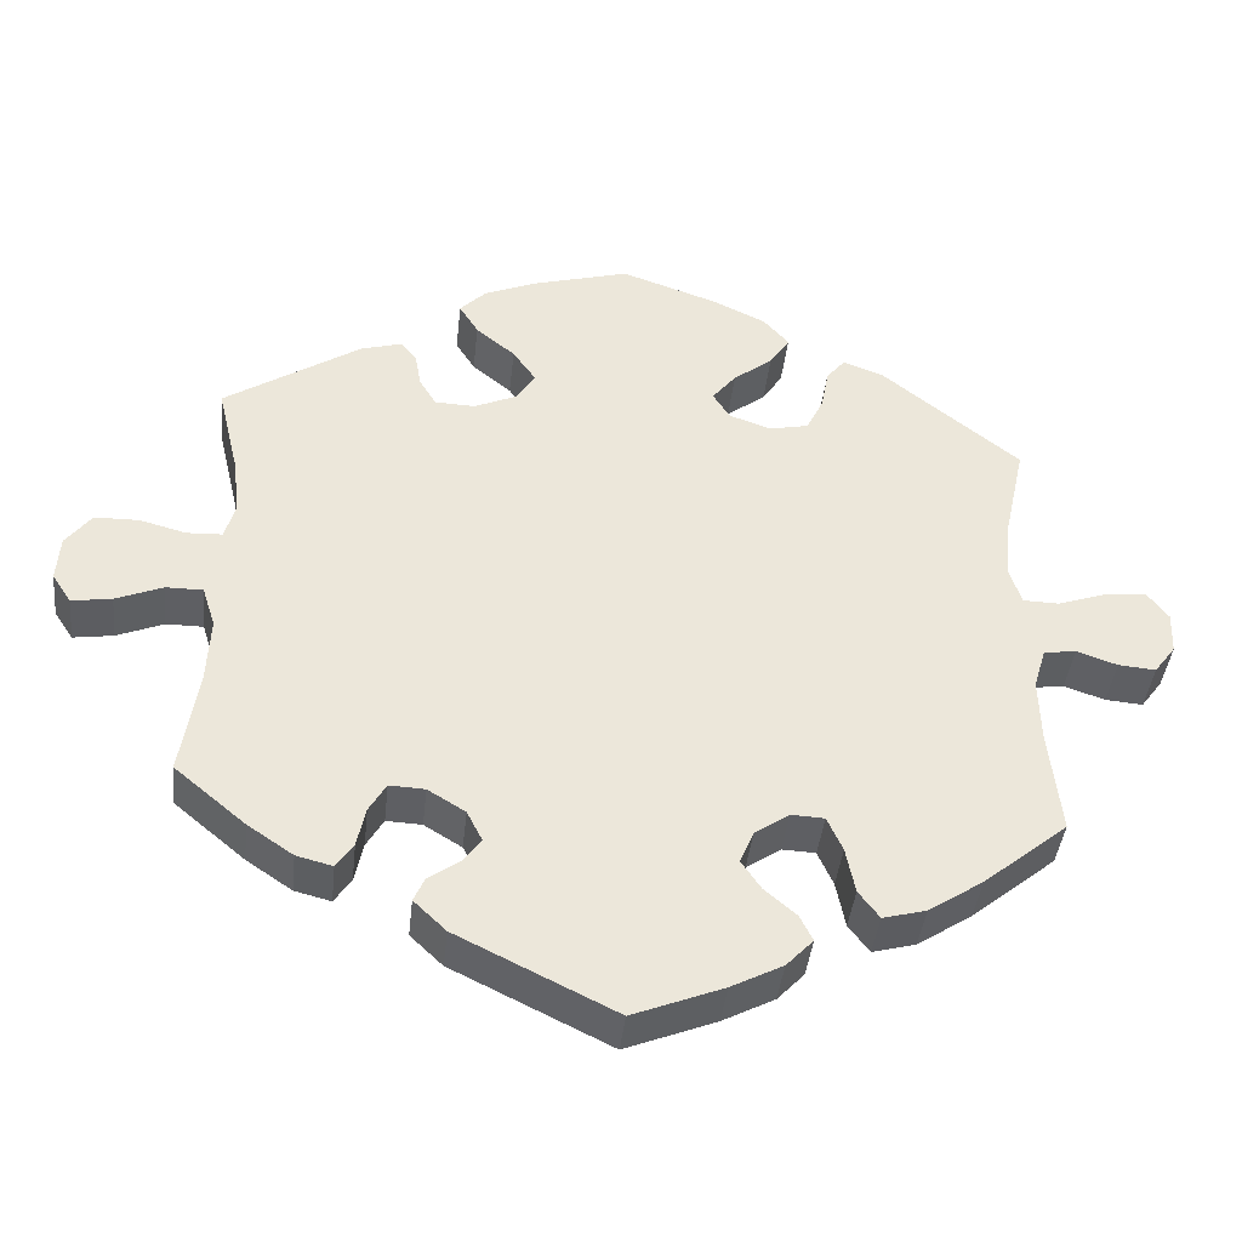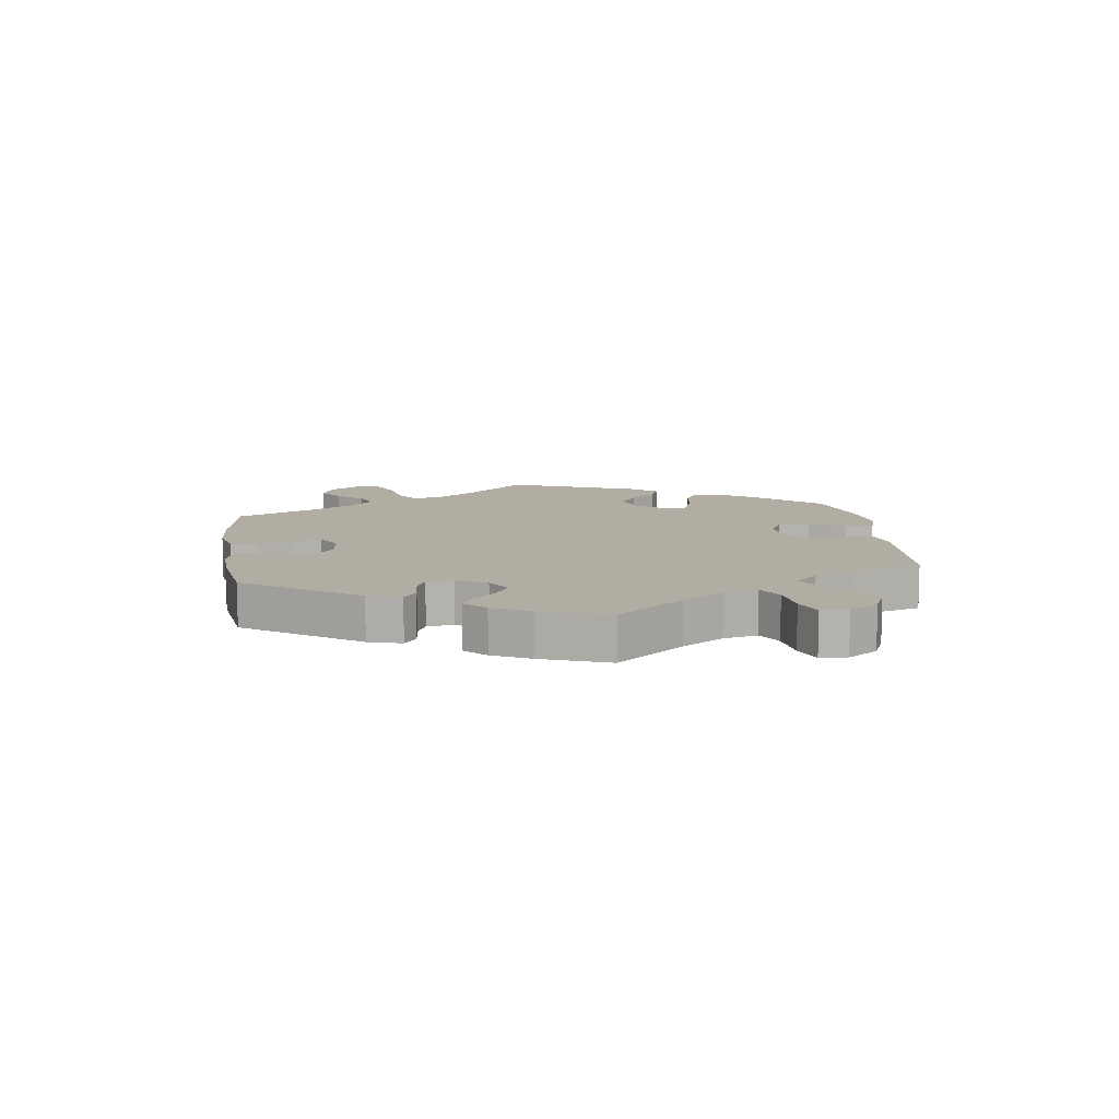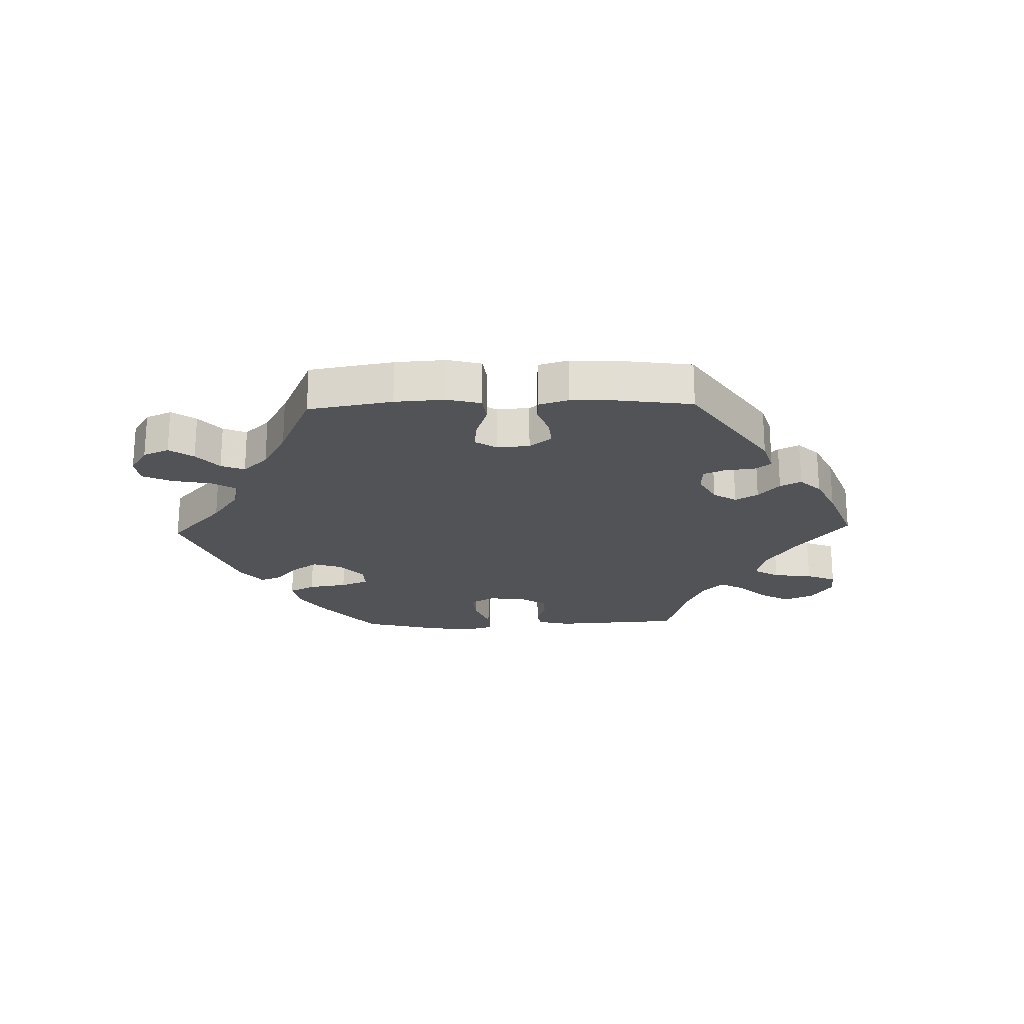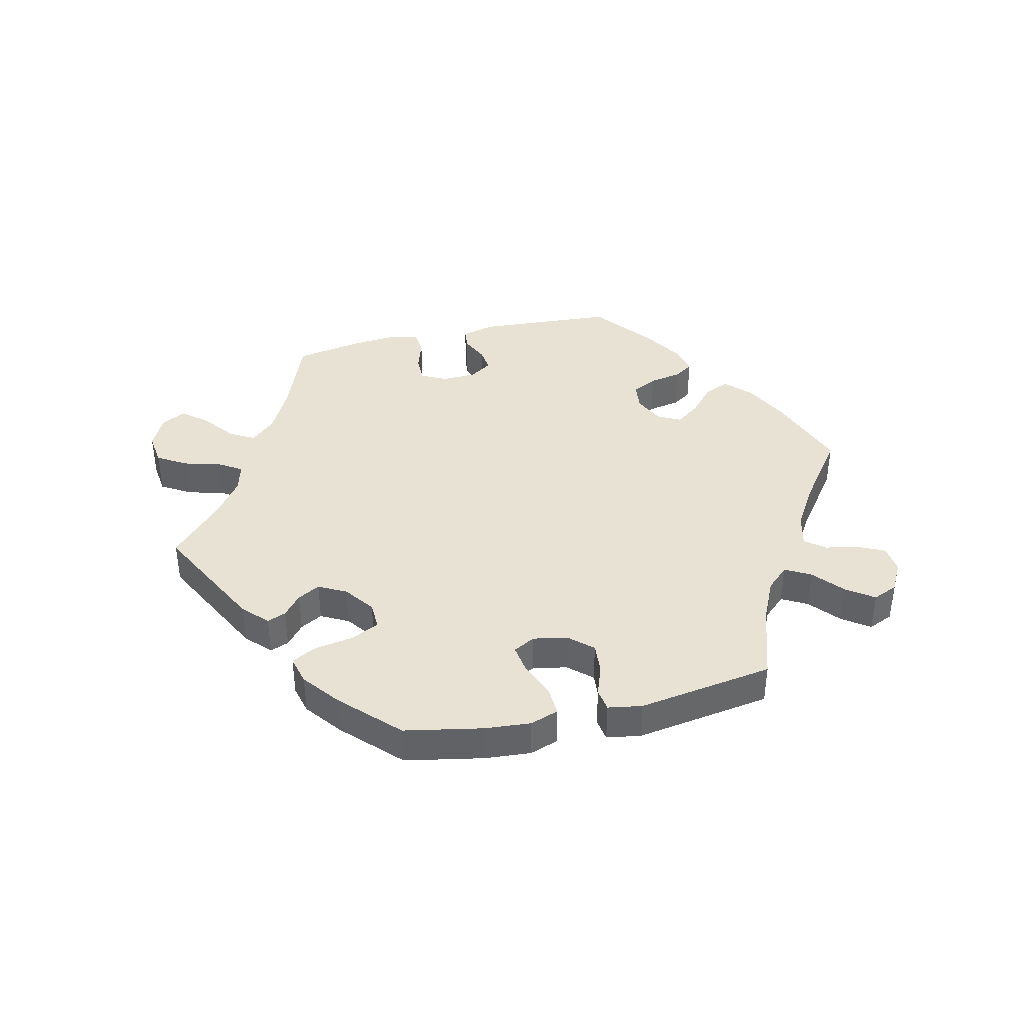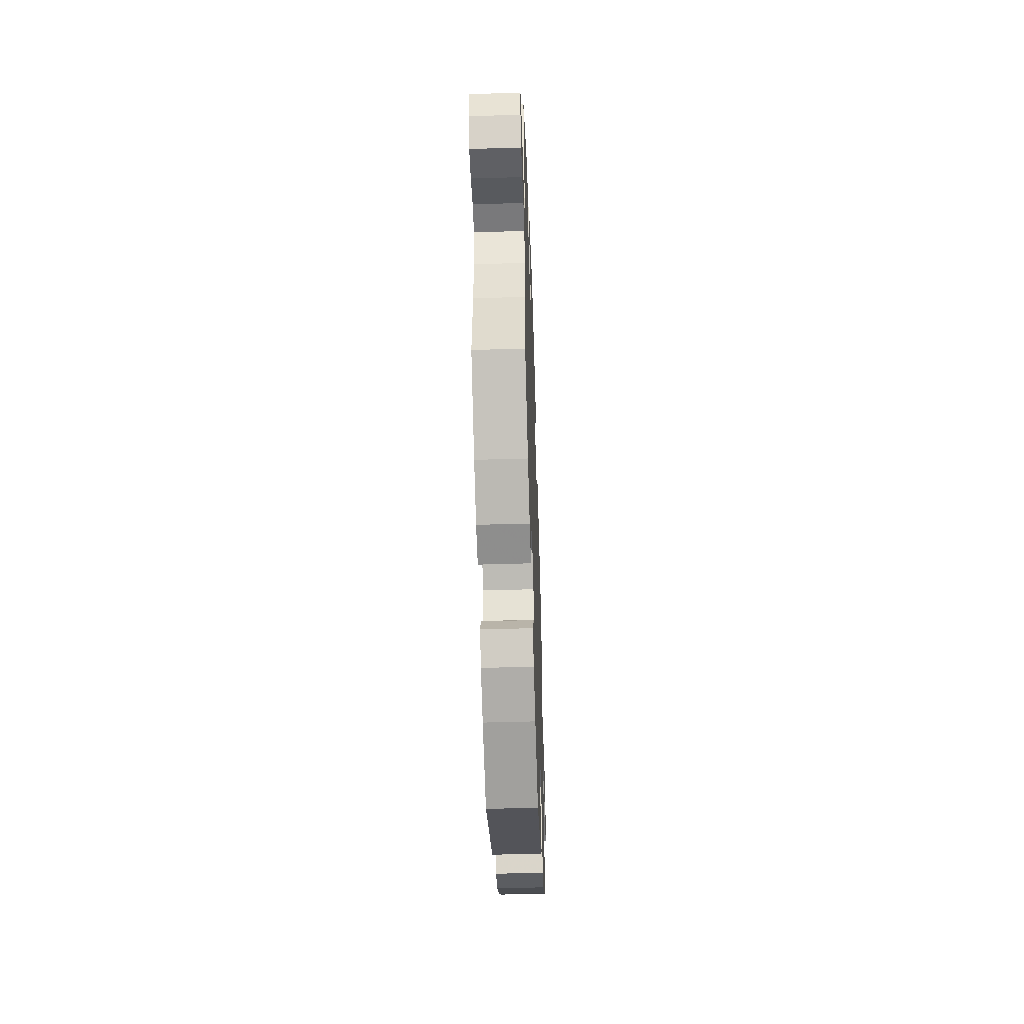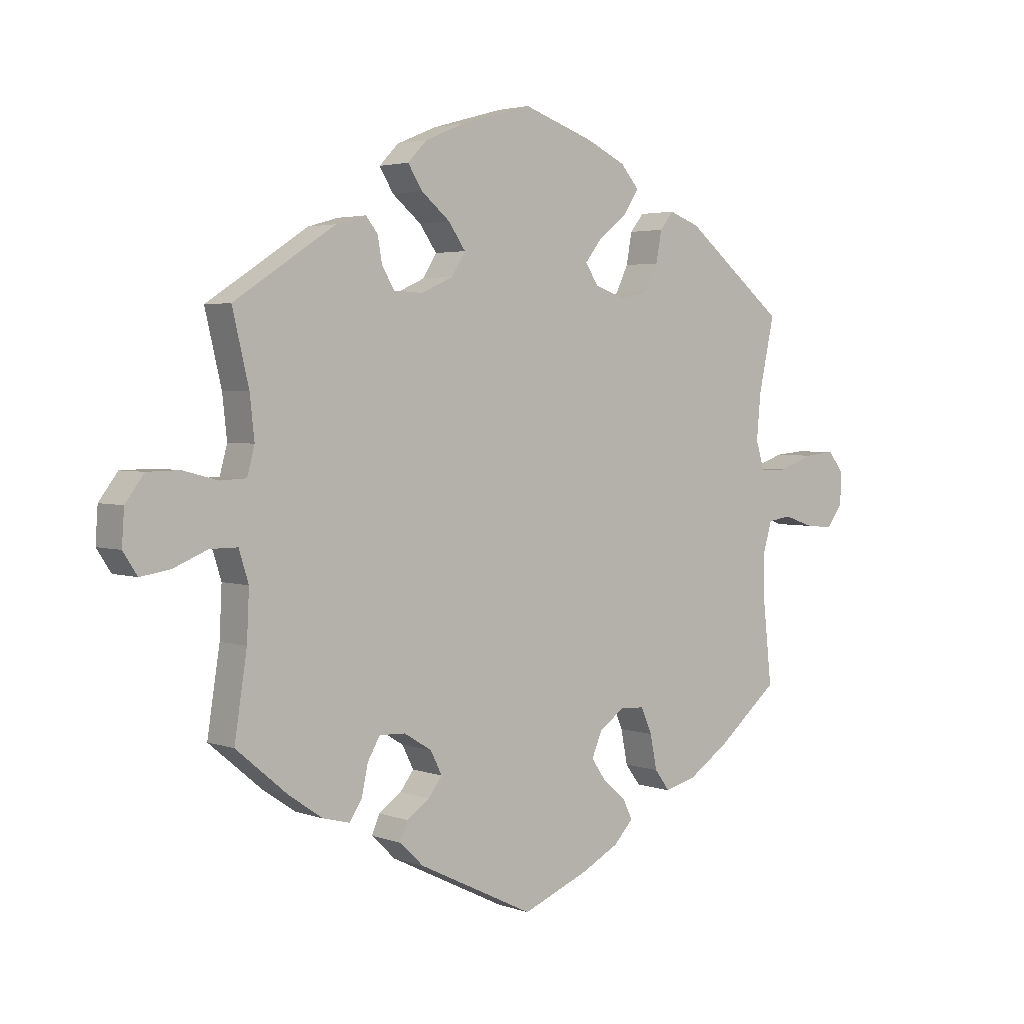
<metadata>
{"format":"obj","ext":"obj","renderer":"f3d","projection":"perspective","resolution":1024,"background":"white","views":[{"elev":-41.2,"azim":-6.2,"up":"+Z"},{"elev":10.6,"azim":-127.7,"up":"+Y"},{"elev":-21.9,"azim":151.8,"up":"+Y"},{"elev":39.7,"azim":16.8,"up":"+Y"},{"elev":-49.8,"azim":91.9,"up":"+Z"},{"elev":3.2,"azim":-39.9,"up":"+Z"}]}
</metadata>
<code>
v -0.559 0.07 0.065
v 0.142 0.07 0.352
v -0.513 0.07 0.067
v 0.52 0.07 -0.088
v -0.576 0.07 -0.029
v -0.238 0.07 -0.318
v 0.565 0.07 0.053
v 0.184 0.07 -0.538
v 0.228 0.07 0.506
v 0.683 0.07 0.08
v -0.229 0.07 0.521
v 0.28 0.07 0.444
v 0.517 0.07 0.054
v 0.708 0.07 -0.011
v 0.427 0.07 -0.401
v -0.445 0.07 -0.387
v 0.195 0.07 0.544
v -0.528 0.07 -0.029
v -0.205 0.07 -0.52
v -0.284 0.07 -0.316
v -0.203 0.07 0.332
v -0.195 0.07 0.556
v -0.204 0.07 0.481
v 0.68 0.07 -0.049
v 0.197 0.07 0.333
v 0.12 0.07 0.387
v 0 0.07 -0.62
v -0.386 0.07 -0.427
v 0.202 0.07 0.466
v -0.5 0.07 0.115
v -0.306 0.07 -0.354
v 0.578 0.07 -0.027
v 0.117 0.07 -0.573
v 0.536 0.07 -0.033
v 0.153 0.07 -0.351
v 0.198 0.07 -0.32
v 0.71 0.07 0.044
v 0.261 0.07 -0.367
v 0 0.07 0.62
v 0.356 0.07 -0.448
v -0.508 0.07 0.188
v -0.169 0.07 -0.388
v 0.151 0.07 0.426
v 0.3 0.07 -0.463
v 0.509 0.07 0.181
v -0.317 0.07 -0.406
v -0.689 0.07 -0.062
v 0.219 0.07 -0.501
v -0.306 0.07 0.441
v -0.537 0.07 -0.31
v -0.62 0.07 0.081
v -0.714 0.07 -0.024
v -0.125 0.07 0.585
v -0.255 0.07 0.334
v 0.502 0.07 0.103
v 0.202 0.07 -0.467
v -0.339 0.07 -0.439
v 0.522 0.07 -0.172
v 0.304 0.07 0.474
v 0.248 0.07 0.344
v 0.358 0.07 0.454
v 0.537 0.07 -0.31
v -0.189 0.07 -0.348
v -0.677 0.07 0.08
v -0.123 0.07 0.396
v -0.71 0.07 0.036
v -0.247 0.07 -0.48
v -0.193 0.07 -0.42
v -0.515 0.07 -0.168
v 0.27 0.07 0.39
v -0.277 0.07 0.37
v -0.153 0.07 0.439
v -0.359 0.07 0.426
v 0.125 0.07 0.577
v -0.537 0.07 0.31
v 0.537 0.07 0.31
v 0.628 0.07 0.075
v -0.637 0.07 -0.054
v -0.285 0.07 0.415
v 0.273 0.07 -0.427
v 0.135 0.07 -0.394
v 0.631 0.07 -0.045
v -0.147 0.07 0.357
v -0.511 0.07 -0.083
v 0.161 0.07 -0.432
v -0.233 0.07 -0.448
v 0.241 0.07 -0.322
v -0.559 -0 0.065
v 0.142 -0 0.352
v -0.513 -0 0.067
v 0.52 -0 -0.088
v -0.576 -0 -0.029
v -0.238 -0 -0.318
v 0.565 -0 0.053
v 0.184 -0 -0.538
v 0.228 -0 0.506
v 0.683 -0 0.08
v -0.229 -0 0.521
v 0.28 -0 0.444
v 0.517 -0 0.054
v 0.708 -0 -0.011
v 0.427 -0 -0.401
v -0.445 -0 -0.387
v 0.195 -0 0.544
v -0.528 -0 -0.029
v -0.205 -0 -0.52
v -0.284 -0 -0.316
v -0.203 -0 0.332
v -0.195 -0 0.556
v -0.204 -0 0.481
v 0.68 -0 -0.049
v 0.197 -0 0.333
v 0.12 -0 0.387
v 0 -0 -0.62
v -0.386 -0 -0.427
v 0.202 -0 0.466
v -0.5 -0 0.115
v -0.306 -0 -0.354
v 0.578 -0 -0.027
v 0.117 -0 -0.573
v 0.536 -0 -0.033
v 0.153 -0 -0.351
v 0.198 -0 -0.32
v 0.71 -0 0.044
v 0.261 -0 -0.367
v 0 -0 0.62
v 0.356 -0 -0.448
v -0.508 -0 0.188
v -0.169 -0 -0.388
v 0.151 -0 0.426
v 0.3 -0 -0.463
v 0.509 -0 0.181
v -0.317 -0 -0.406
v -0.689 -0 -0.062
v 0.219 -0 -0.501
v -0.306 -0 0.441
v -0.537 -0 -0.31
v -0.62 -0 0.081
v -0.714 -0 -0.024
v -0.125 -0 0.585
v -0.255 -0 0.334
v 0.502 -0 0.103
v 0.202 -0 -0.467
v -0.339 -0 -0.439
v 0.522 -0 -0.172
v 0.304 -0 0.474
v 0.248 -0 0.344
v 0.358 -0 0.454
v 0.537 -0 -0.31
v -0.189 -0 -0.348
v -0.677 -0 0.08
v -0.123 -0 0.396
v -0.71 -0 0.036
v -0.247 -0 -0.48
v -0.193 -0 -0.42
v -0.515 -0 -0.168
v 0.27 -0 0.39
v -0.277 -0 0.37
v -0.153 -0 0.439
v -0.359 -0 0.426
v 0.125 -0 0.577
v -0.537 -0 0.31
v 0.537 -0 0.31
v 0.628 -0 0.075
v -0.637 -0 -0.054
v -0.285 -0 0.415
v 0.273 -0 -0.427
v 0.135 -0 -0.394
v 0.631 -0 -0.045
v -0.147 -0 0.357
v -0.511 -0 -0.083
v 0.161 -0 -0.432
v -0.233 -0 -0.448
v 0.241 -0 -0.322
f 41 75 73 49
f 30 41 49 79
f 3 30 79 71
f 66 64 51 1
f 66 1 3
f 52 66 3
f 5 78 47 52
f 18 5 52 3
f 84 18 3 71
f 28 16 50 69
f 31 46 57 28
f 20 31 28 69
f 6 20 69 84
f 19 67 86 68
f 19 68 42
f 27 19 42
f 33 27 42 63
f 85 56 48 8
f 81 85 8 33
f 40 44 80 38
f 40 38 87
f 58 62 15 40
f 4 58 40 87
f 34 4 87 36
f 14 24 82 32
f 10 37 14 32
f 7 77 10 32
f 13 7 32 34
f 55 13 34 36
f 59 61 76 45
f 70 12 59 45
f 60 70 45 55
f 25 60 55 36
f 17 9 29 43
f 17 43 26
f 74 17 26
f 39 74 26
f 53 39 26
f 22 53 26 2
f 72 23 11 22
f 65 72 22 2
f 6 84 71 54
f 63 6 54 21
f 81 33 63 21
f 35 81 21 83
f 2 25 36 35
f 83 65 2 35
f 136 160 162 128
f 166 136 128 117
f 158 166 117 90
f 88 138 151 153
f 90 88 153
f 90 153 139
f 139 134 165 92
f 90 139 92 105
f 158 90 105 171
f 156 137 103 115
f 115 144 133 118
f 156 115 118 107
f 171 156 107 93
f 155 173 154 106
f 129 155 106
f 129 106 114
f 150 129 114 120
f 95 135 143 172
f 120 95 172 168
f 125 167 131 127
f 174 125 127
f 127 102 149 145
f 174 127 145 91
f 123 174 91 121
f 119 169 111 101
f 119 101 124 97
f 119 97 164 94
f 121 119 94 100
f 123 121 100 142
f 132 163 148 146
f 132 146 99 157
f 142 132 157 147
f 123 142 147 112
f 130 116 96 104
f 113 130 104
f 113 104 161
f 113 161 126
f 113 126 140
f 89 113 140 109
f 109 98 110 159
f 89 109 159 152
f 141 158 171 93
f 108 141 93 150
f 108 150 120 168
f 170 108 168 122
f 122 123 112 89
f 122 89 152 170
f 73 160 136 49
f 49 136 166 79
f 79 166 158 71
f 71 158 141 54
f 54 141 108 21
f 21 108 170 83
f 83 170 152 65
f 65 152 159 72
f 72 159 110 23
f 23 110 98 11
f 11 98 109 22
f 22 109 140 53
f 53 140 126 39
f 39 126 161 74
f 74 161 104 17
f 17 104 96 9
f 9 96 116 29
f 29 116 130 43
f 43 130 113 26
f 26 113 89 2
f 2 89 112 25
f 25 112 147 60
f 60 147 157 70
f 70 157 99 12
f 12 99 146 59
f 59 146 148 61
f 61 148 163 76
f 76 163 132 45
f 45 132 142 55
f 55 142 100 13
f 13 100 94 7
f 7 94 164 77
f 77 164 97 10
f 10 97 124 37
f 37 124 101 14
f 14 101 111 24
f 24 111 169 82
f 82 169 119 32
f 32 119 121 34
f 34 121 91 4
f 4 91 145 58
f 58 145 149 62
f 62 149 102 15
f 15 102 127 40
f 40 127 131 44
f 44 131 167 80
f 80 167 125 38
f 38 125 174 87
f 87 174 123 36
f 36 123 122 35
f 35 122 168 81
f 81 168 172 85
f 85 172 143 56
f 56 143 135 48
f 48 135 95 8
f 8 95 120 33
f 33 120 114 27
f 27 114 106 19
f 19 106 154 67
f 67 154 173 86
f 86 173 155 68
f 68 155 129 42
f 42 129 150 63
f 63 150 93 6
f 6 93 107 20
f 20 107 118 31
f 31 118 133 46
f 46 133 144 57
f 57 144 115 28
f 28 115 103 16
f 16 103 137 50
f 50 137 156 69
f 69 156 171 84
f 84 171 105 18
f 18 105 92 5
f 5 92 165 78
f 78 165 134 47
f 47 134 139 52
f 52 139 153 66
f 66 153 151 64
f 64 151 138 51
f 51 138 88 1
f 1 88 90 3
f 3 90 117 30
f 30 117 128 41
f 41 128 162 75
f 75 162 160 73

</code>
